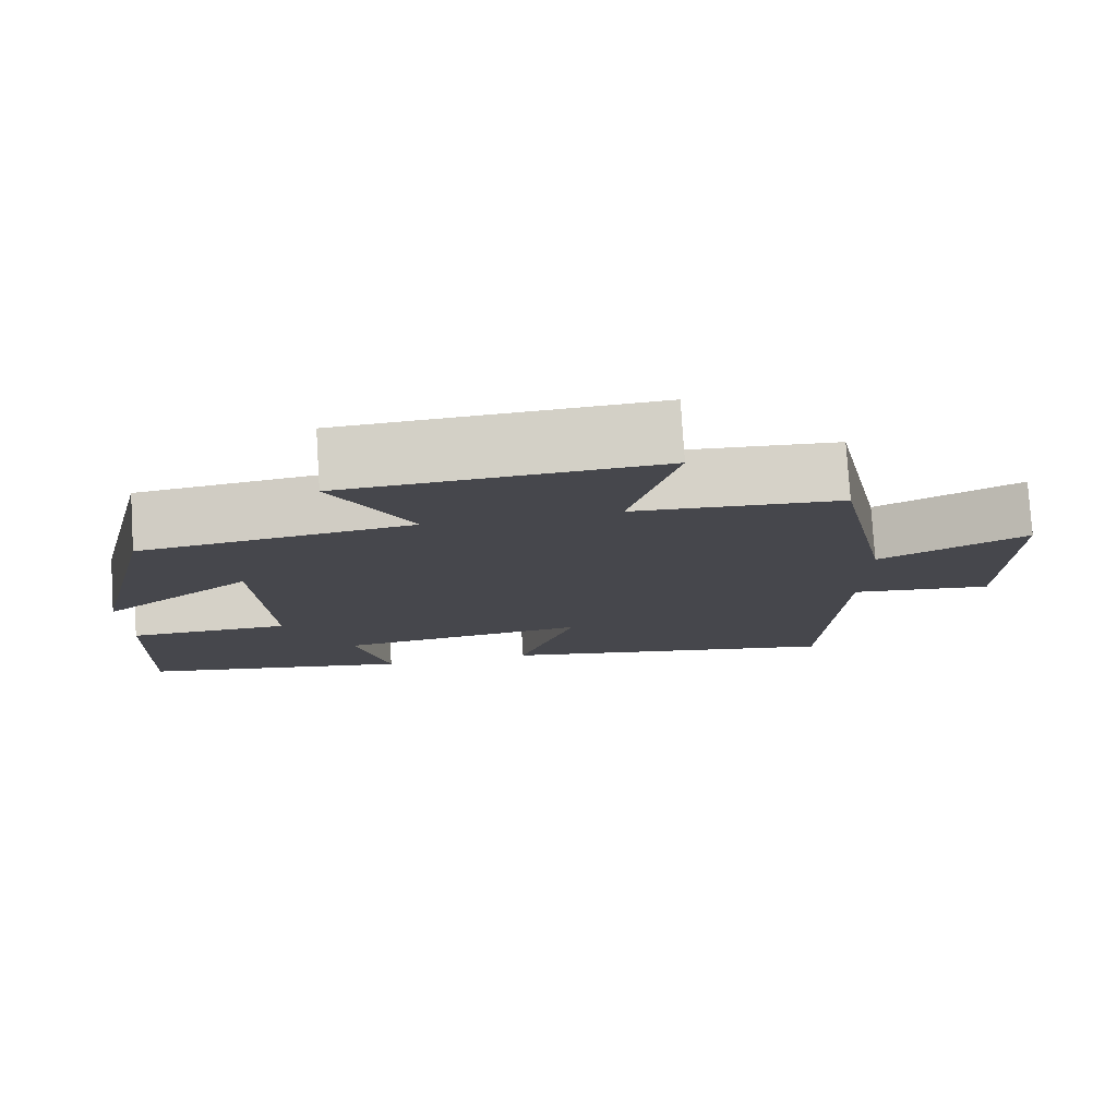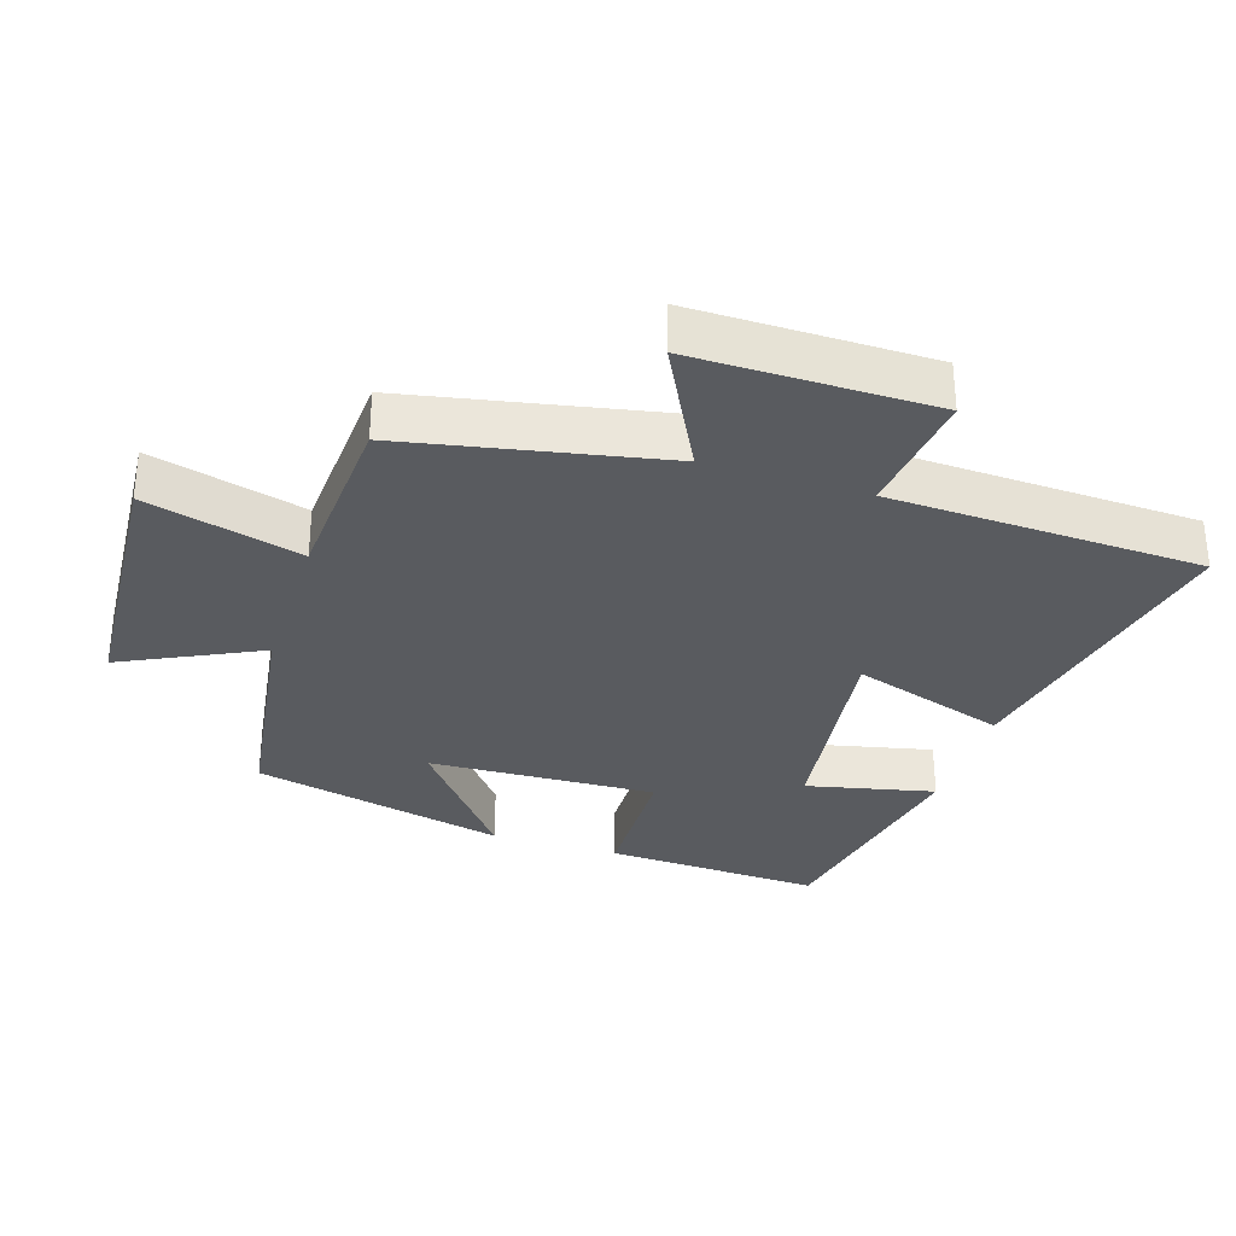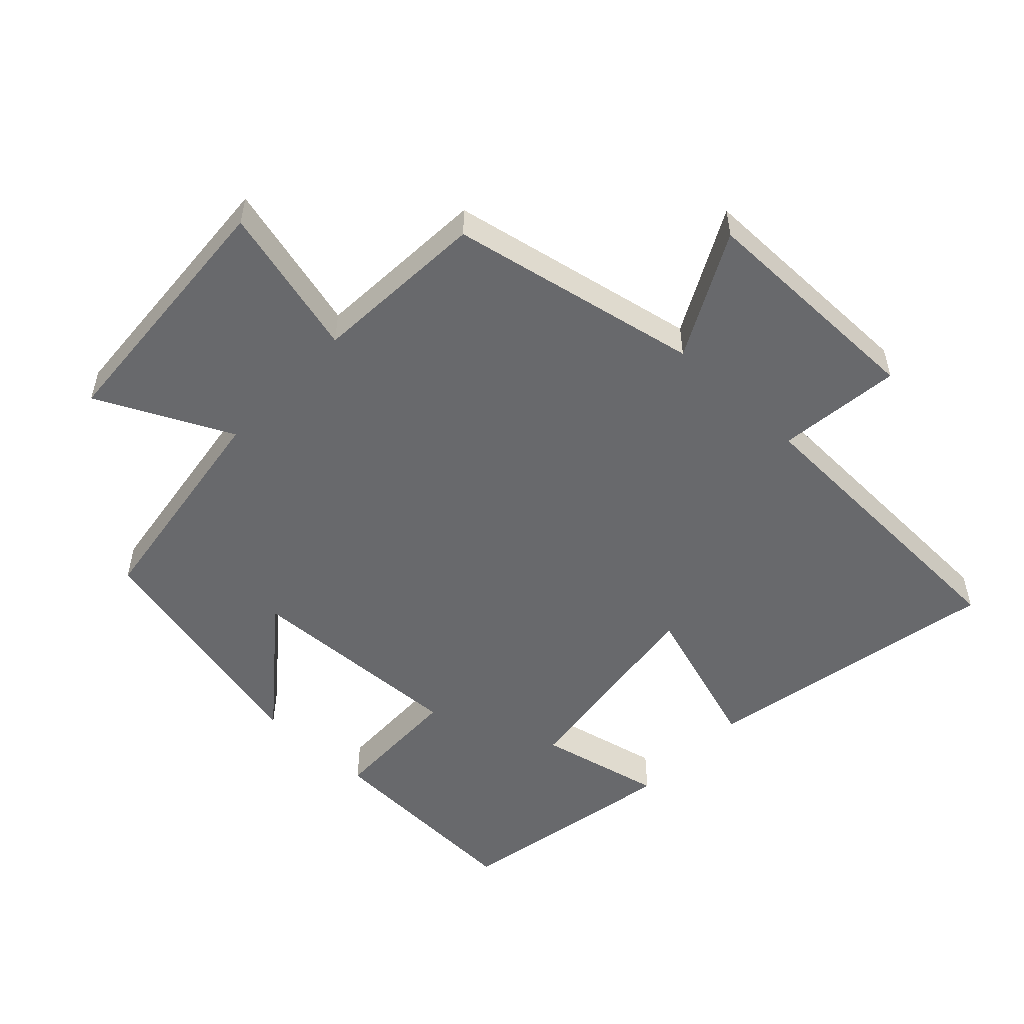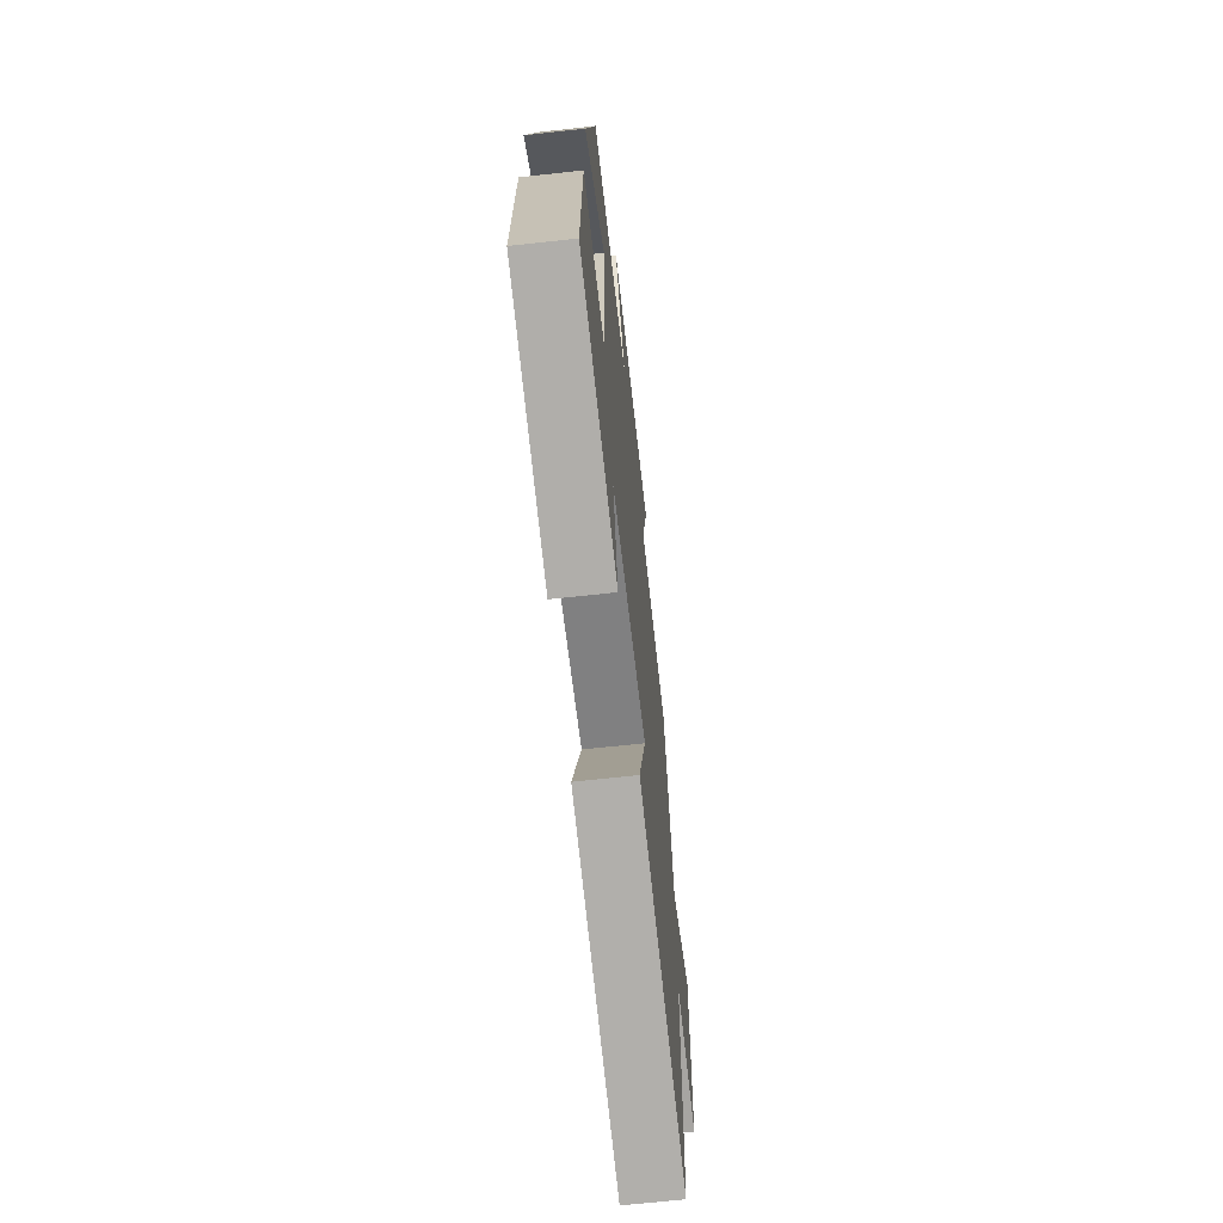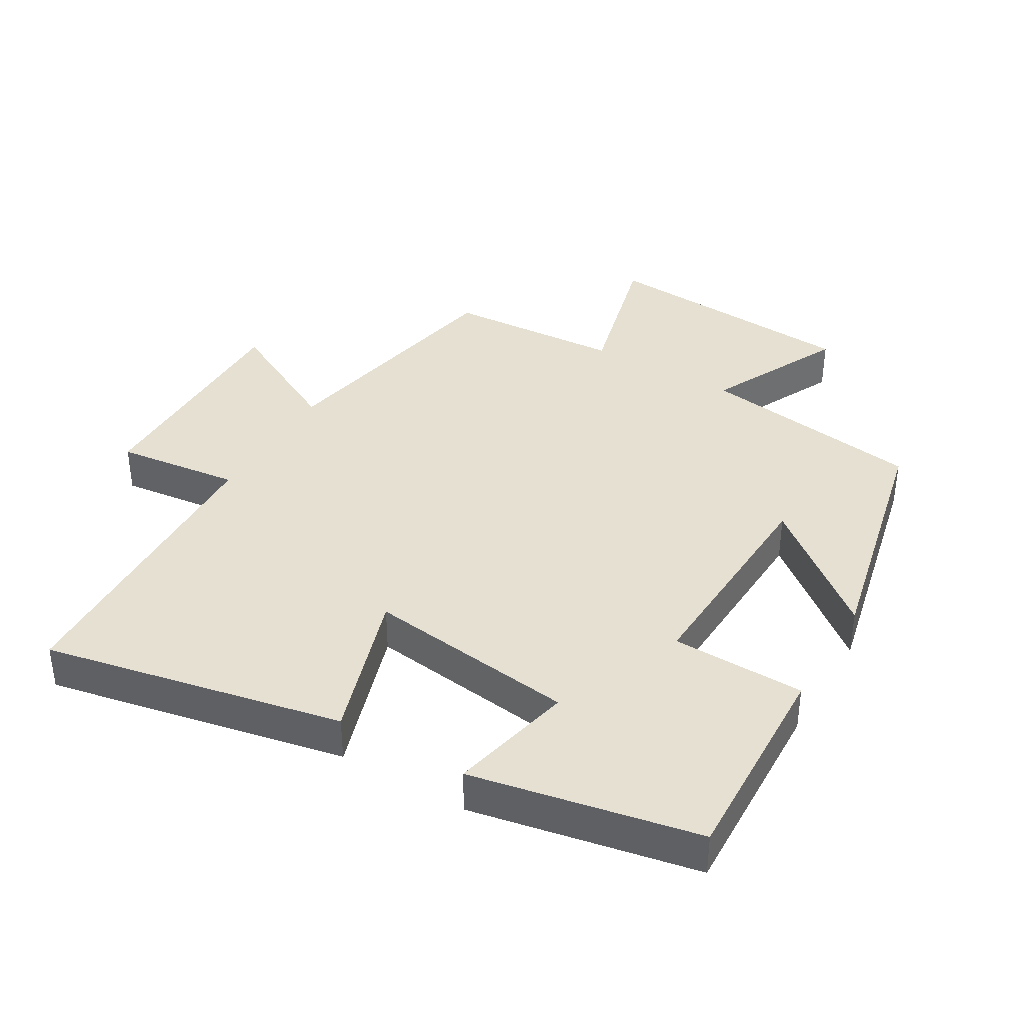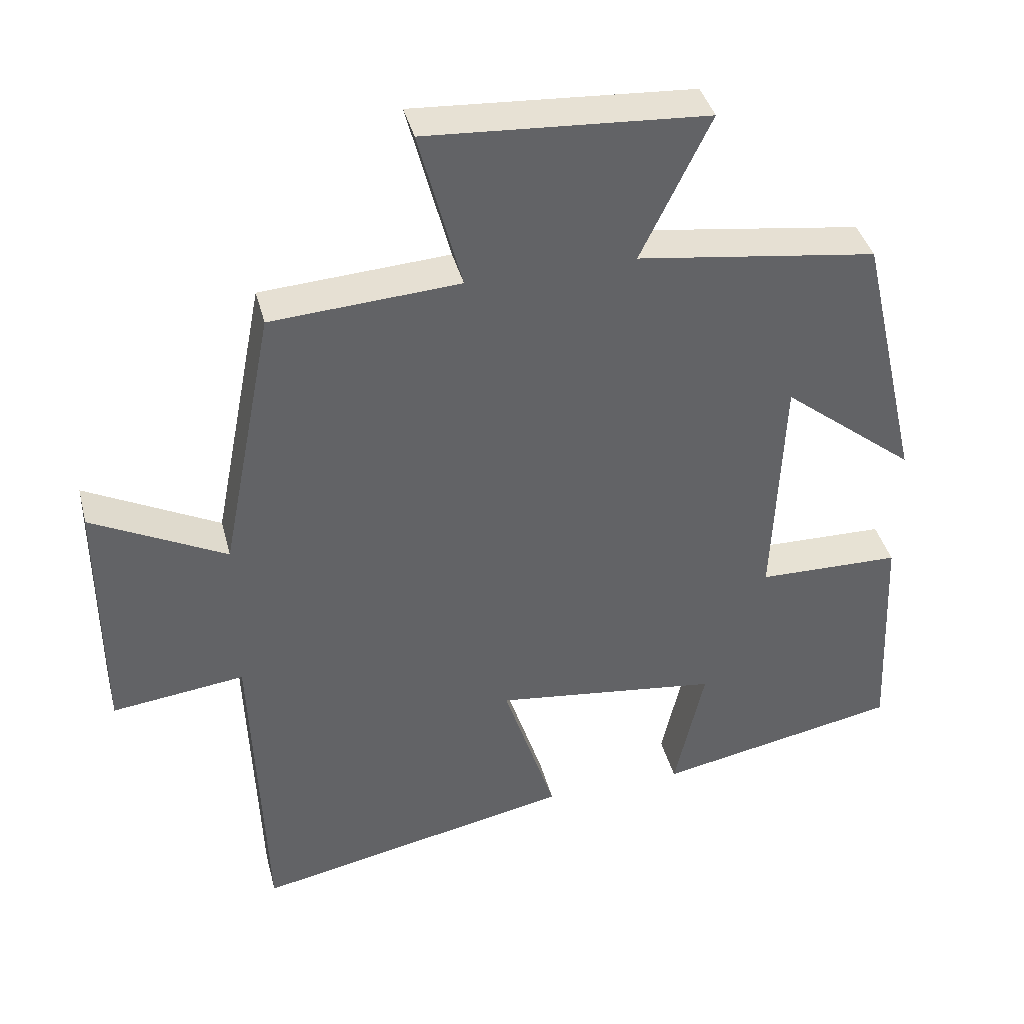
<metadata>
{"format":"obj","ext":"obj","renderer":"f3d","projection":"perspective","resolution":1024,"background":"white","views":[{"elev":78.8,"azim":-3.7,"up":"+Z"},{"elev":-32.3,"azim":72.4,"up":"+Y"},{"elev":-52.7,"azim":46.8,"up":"+Y"},{"elev":-67.1,"azim":-83.7,"up":"+Z"},{"elev":38.4,"azim":-149.4,"up":"+Y"},{"elev":39.6,"azim":165.8,"up":"+Z"}]}
</metadata>
<code>
v -0.414 0.07 0.452
v -0.075 0.07 0.5
v -0.173 0.07 0.703
v 0.221 0.07 0.729
v 0.161 0.07 0.5
v 0.426 0.07 0.483
v 0.5 0.07 0.104
v 0.689 0.07 0.201
v 0.687 0.07 -0.153
v 0.5 0.07 -0.13
v 0.482 0.07 -0.592
v 0.031 0.07 -0.5
v 0.105 0.07 -0.271
v -0.213 0.07 -0.311
v -0.171 0.07 -0.5
v -0.514 0.07 -0.433
v -0.5 0.07 -0.113
v -0.298 0.07 -0.109
v -0.312 0.07 0.227
v -0.5 0.07 0.077
v -0.414 0 0.452
v -0.075 0 0.5
v -0.173 0 0.703
v 0.221 0 0.729
v 0.161 0 0.5
v 0.426 0 0.483
v 0.5 0 0.104
v 0.689 0 0.201
v 0.687 0 -0.153
v 0.5 0 -0.13
v 0.482 0 -0.592
v 0.031 0 -0.5
v 0.105 0 -0.271
v -0.213 0 -0.311
v -0.171 0 -0.5
v -0.514 0 -0.433
v -0.5 0 -0.113
v -0.298 0 -0.109
v -0.312 0 0.227
v -0.5 0 0.077
f 19 20 1 2
f 18 19 2
f 15 16 17 18
f 14 15 18
f 13 14 18 2
f 10 11 12 13
f 10 13 2
f 7 8 9 10
f 5 6 7 10
f 5 10 2 3
f 3 4 5
f 22 21 40 39
f 22 39 38
f 38 37 36 35
f 38 35 34
f 22 38 34 33
f 33 32 31 30
f 22 33 30
f 30 29 28 27
f 30 27 26 25
f 23 22 30 25
f 25 24 23
f 1 21 22 2
f 2 22 23 3
f 3 23 24 4
f 4 24 25 5
f 5 25 26 6
f 6 26 27 7
f 7 27 28 8
f 8 28 29 9
f 9 29 30 10
f 10 30 31 11
f 11 31 32 12
f 12 32 33 13
f 13 33 34 14
f 14 34 35 15
f 15 35 36 16
f 16 36 37 17
f 17 37 38 18
f 18 38 39 19
f 19 39 40 20
f 20 40 21 1

</code>
